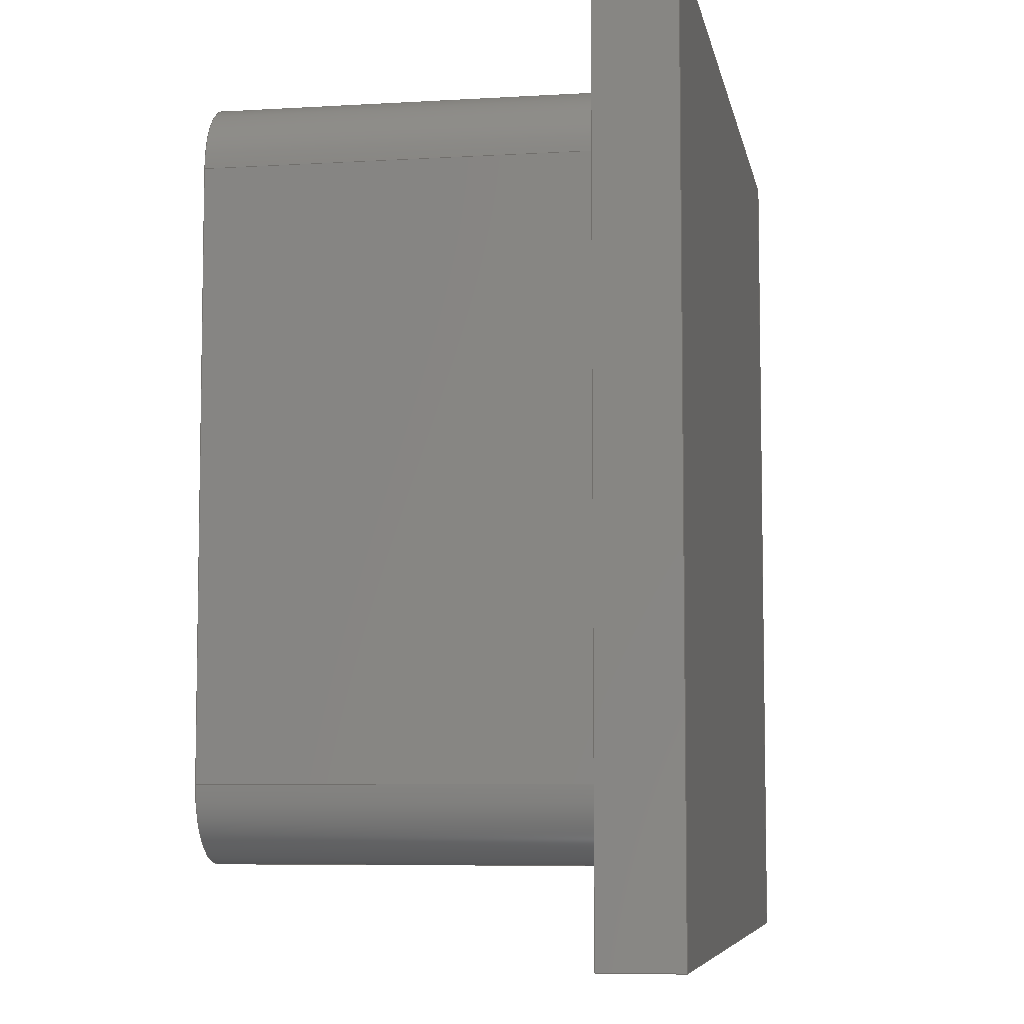
<metadata>
{"format":"step","ext":"step","renderer":"f3d","projection":"perspective","resolution":1024,"background":"white","views":[{"elev":-6.7,"azim":-79.9,"up":"+Z"}]}
</metadata>
<code>
ISO-10303-21;
DATA;
#1=MECHANICAL_DESIGN_GEOMETRIC_PRESENTATION_REPRESENTATION('',(#6,#7,
#8,#9,#10,#11,#12),#462);
#2=SHAPE_REPRESENTATION_RELATIONSHIP('SRR','None',#469,#3);
#3=ADVANCED_BREP_SHAPE_REPRESENTATION('',(#4),#461);
#4=MANIFOLD_SOLID_BREP('\X2\30DC30C730A3\X0\1',#270);
#5=FACE_BOUND('',#53,.T.);
#6=STYLED_ITEM('',(#479),#264);
#7=STYLED_ITEM('',(#479),#265);
#8=STYLED_ITEM('',(#479),#266);
#9=STYLED_ITEM('',(#479),#267);
#10=STYLED_ITEM('',(#479),#268);
#11=STYLED_ITEM('',(#479),#269);
#12=STYLED_ITEM('',(#478),#4);
#13=PLANE('',#287);
#14=PLANE('',#291);
#15=PLANE('',#298);
#16=PLANE('',#299);
#17=PLANE('',#300);
#18=PLANE('',#301);
#19=PLANE('',#302);
#20=PLANE('',#303);
#21=PLANE('',#304);
#22=PLANE('',#305);
#23=PLANE('',#306);
#24=FACE_OUTER_BOUND('',#39,.T.);
#25=FACE_OUTER_BOUND('',#40,.T.);
#26=FACE_OUTER_BOUND('',#41,.T.);
#27=FACE_OUTER_BOUND('',#42,.T.);
#28=FACE_OUTER_BOUND('',#43,.T.);
#29=FACE_OUTER_BOUND('',#44,.T.);
#30=FACE_OUTER_BOUND('',#45,.T.);
#31=FACE_OUTER_BOUND('',#46,.T.);
#32=FACE_OUTER_BOUND('',#47,.T.);
#33=FACE_OUTER_BOUND('',#48,.T.);
#34=FACE_OUTER_BOUND('',#49,.T.);
#35=FACE_OUTER_BOUND('',#50,.T.);
#36=FACE_OUTER_BOUND('',#51,.T.);
#37=FACE_OUTER_BOUND('',#52,.T.);
#38=FACE_OUTER_BOUND('',#54,.T.);
#39=EDGE_LOOP('',(#179,#180,#181,#182));
#40=EDGE_LOOP('',(#183,#184,#185,#186));
#41=EDGE_LOOP('',(#187,#188,#189,#190));
#42=EDGE_LOOP('',(#191,#192,#193,#194));
#43=EDGE_LOOP('',(#195,#196,#197,#198));
#44=EDGE_LOOP('',(#199,#200,#201,#202));
#45=EDGE_LOOP('',(#203,#204,#205,#206));
#46=EDGE_LOOP('',(#207,#208,#209,#210));
#47=EDGE_LOOP('',(#211,#212,#213,#214,#215,#216,#217,#218));
#48=EDGE_LOOP('',(#219,#220,#221,#222));
#49=EDGE_LOOP('',(#223,#224,#225,#226));
#50=EDGE_LOOP('',(#227,#228,#229,#230));
#51=EDGE_LOOP('',(#231,#232,#233,#234));
#52=EDGE_LOOP('',(#235,#236,#237,#238));
#53=EDGE_LOOP('',(#239,#240,#241,#242,#243,#244,#245,#246));
#54=EDGE_LOOP('',(#247,#248,#249,#250));
#55=LINE('',#389,#83);
#56=LINE('',#392,#84);
#57=LINE('',#395,#85);
#58=LINE('',#397,#86);
#59=LINE('',#398,#87);
#60=LINE('',#404,#88);
#61=LINE('',#407,#89);
#62=LINE('',#410,#90);
#63=LINE('',#412,#91);
#64=LINE('',#413,#92);
#65=LINE('',#418,#93);
#66=LINE('',#425,#94);
#67=LINE('',#427,#95);
#68=LINE('',#428,#96);
#69=LINE('',#430,#97);
#70=LINE('',#431,#98);
#71=LINE('',#436,#99);
#72=LINE('',#438,#100);
#73=LINE('',#440,#101);
#74=LINE('',#441,#102);
#75=LINE('',#444,#103);
#76=LINE('',#446,#104);
#77=LINE('',#447,#105);
#78=LINE('',#450,#106);
#79=LINE('',#452,#107);
#80=LINE('',#453,#108);
#81=LINE('',#455,#109);
#82=LINE('',#456,#110);
#83=VECTOR('',#313,10);
#84=VECTOR('',#316,10);
#85=VECTOR('',#319,10);
#86=VECTOR('',#320,10);
#87=VECTOR('',#321,10);
#88=VECTOR('',#326,10);
#89=VECTOR('',#329,10);
#90=VECTOR('',#332,10);
#91=VECTOR('',#333,10);
#92=VECTOR('',#334,10);
#93=VECTOR('',#339,10);
#94=VECTOR('',#348,10);
#95=VECTOR('',#351,10);
#96=VECTOR('',#352,10);
#97=VECTOR('',#355,10);
#98=VECTOR('',#356,10);
#99=VECTOR('',#361,10);
#100=VECTOR('',#362,10);
#101=VECTOR('',#363,10);
#102=VECTOR('',#364,10);
#103=VECTOR('',#367,10);
#104=VECTOR('',#368,10);
#105=VECTOR('',#369,10);
#106=VECTOR('',#372,10);
#107=VECTOR('',#373,10);
#108=VECTOR('',#374,10);
#109=VECTOR('',#377,10);
#110=VECTOR('',#378,10);
#111=CIRCLE('',#285,1);
#112=CIRCLE('',#286,1);
#113=CIRCLE('',#289,1);
#114=CIRCLE('',#290,1);
#115=CIRCLE('',#293,1);
#116=CIRCLE('',#294,1);
#117=CIRCLE('',#296,1);
#118=CIRCLE('',#297,1);
#119=VERTEX_POINT('',#385);
#120=VERTEX_POINT('',#386);
#121=VERTEX_POINT('',#388);
#122=VERTEX_POINT('',#390);
#123=VERTEX_POINT('',#394);
#124=VERTEX_POINT('',#396);
#125=VERTEX_POINT('',#400);
#126=VERTEX_POINT('',#401);
#127=VERTEX_POINT('',#403);
#128=VERTEX_POINT('',#405);
#129=VERTEX_POINT('',#409);
#130=VERTEX_POINT('',#411);
#131=VERTEX_POINT('',#415);
#132=VERTEX_POINT('',#417);
#133=VERTEX_POINT('',#421);
#134=VERTEX_POINT('',#423);
#135=VERTEX_POINT('',#434);
#136=VERTEX_POINT('',#435);
#137=VERTEX_POINT('',#437);
#138=VERTEX_POINT('',#439);
#139=VERTEX_POINT('',#443);
#140=VERTEX_POINT('',#445);
#141=VERTEX_POINT('',#449);
#142=VERTEX_POINT('',#451);
#143=EDGE_CURVE('',#119,#120,#111,.T.);
#144=EDGE_CURVE('',#120,#121,#55,.T.);
#145=EDGE_CURVE('',#122,#121,#112,.T.);
#146=EDGE_CURVE('',#122,#119,#56,.T.);
#147=EDGE_CURVE('',#123,#122,#57,.T.);
#148=EDGE_CURVE('',#124,#123,#58,.T.);
#149=EDGE_CURVE('',#119,#124,#59,.T.);
#150=EDGE_CURVE('',#125,#126,#113,.T.);
#151=EDGE_CURVE('',#126,#127,#60,.T.);
#152=EDGE_CURVE('',#128,#127,#114,.T.);
#153=EDGE_CURVE('',#128,#125,#61,.T.);
#154=EDGE_CURVE('',#129,#126,#62,.T.);
#155=EDGE_CURVE('',#130,#129,#63,.T.);
#156=EDGE_CURVE('',#127,#130,#64,.T.);
#157=EDGE_CURVE('',#129,#131,#115,.T.);
#158=EDGE_CURVE('',#131,#132,#65,.T.);
#159=EDGE_CURVE('',#130,#132,#116,.T.);
#160=EDGE_CURVE('',#133,#124,#117,.T.);
#161=EDGE_CURVE('',#134,#123,#118,.T.);
#162=EDGE_CURVE('',#134,#133,#66,.T.);
#163=EDGE_CURVE('',#133,#131,#67,.T.);
#164=EDGE_CURVE('',#132,#134,#68,.T.);
#165=EDGE_CURVE('',#125,#120,#69,.T.);
#166=EDGE_CURVE('',#121,#128,#70,.T.);
#167=EDGE_CURVE('',#135,#136,#71,.T.);
#168=EDGE_CURVE('',#135,#137,#72,.T.);
#169=EDGE_CURVE('',#138,#137,#73,.T.);
#170=EDGE_CURVE('',#136,#138,#74,.T.);
#171=EDGE_CURVE('',#136,#139,#75,.T.);
#172=EDGE_CURVE('',#140,#138,#76,.T.);
#173=EDGE_CURVE('',#139,#140,#77,.T.);
#174=EDGE_CURVE('',#139,#141,#78,.T.);
#175=EDGE_CURVE('',#142,#140,#79,.T.);
#176=EDGE_CURVE('',#141,#142,#80,.T.);
#177=EDGE_CURVE('',#141,#135,#81,.T.);
#178=EDGE_CURVE('',#137,#142,#82,.T.);
#179=ORIENTED_EDGE('',*,*,#143,.T.);
#180=ORIENTED_EDGE('',*,*,#144,.T.);
#181=ORIENTED_EDGE('',*,*,#145,.F.);
#182=ORIENTED_EDGE('',*,*,#146,.T.);
#183=ORIENTED_EDGE('',*,*,#146,.F.);
#184=ORIENTED_EDGE('',*,*,#147,.F.);
#185=ORIENTED_EDGE('',*,*,#148,.F.);
#186=ORIENTED_EDGE('',*,*,#149,.F.);
#187=ORIENTED_EDGE('',*,*,#150,.T.);
#188=ORIENTED_EDGE('',*,*,#151,.T.);
#189=ORIENTED_EDGE('',*,*,#152,.F.);
#190=ORIENTED_EDGE('',*,*,#153,.T.);
#191=ORIENTED_EDGE('',*,*,#151,.F.);
#192=ORIENTED_EDGE('',*,*,#154,.F.);
#193=ORIENTED_EDGE('',*,*,#155,.F.);
#194=ORIENTED_EDGE('',*,*,#156,.F.);
#195=ORIENTED_EDGE('',*,*,#157,.T.);
#196=ORIENTED_EDGE('',*,*,#158,.T.);
#197=ORIENTED_EDGE('',*,*,#159,.F.);
#198=ORIENTED_EDGE('',*,*,#155,.T.);
#199=ORIENTED_EDGE('',*,*,#160,.T.);
#200=ORIENTED_EDGE('',*,*,#148,.T.);
#201=ORIENTED_EDGE('',*,*,#161,.F.);
#202=ORIENTED_EDGE('',*,*,#162,.T.);
#203=ORIENTED_EDGE('',*,*,#158,.F.);
#204=ORIENTED_EDGE('',*,*,#163,.F.);
#205=ORIENTED_EDGE('',*,*,#162,.F.);
#206=ORIENTED_EDGE('',*,*,#164,.F.);
#207=ORIENTED_EDGE('',*,*,#144,.F.);
#208=ORIENTED_EDGE('',*,*,#165,.F.);
#209=ORIENTED_EDGE('',*,*,#153,.F.);
#210=ORIENTED_EDGE('',*,*,#166,.F.);
#211=ORIENTED_EDGE('',*,*,#143,.F.);
#212=ORIENTED_EDGE('',*,*,#149,.T.);
#213=ORIENTED_EDGE('',*,*,#160,.F.);
#214=ORIENTED_EDGE('',*,*,#163,.T.);
#215=ORIENTED_EDGE('',*,*,#157,.F.);
#216=ORIENTED_EDGE('',*,*,#154,.T.);
#217=ORIENTED_EDGE('',*,*,#150,.F.);
#218=ORIENTED_EDGE('',*,*,#165,.T.);
#219=ORIENTED_EDGE('',*,*,#167,.F.);
#220=ORIENTED_EDGE('',*,*,#168,.T.);
#221=ORIENTED_EDGE('',*,*,#169,.F.);
#222=ORIENTED_EDGE('',*,*,#170,.F.);
#223=ORIENTED_EDGE('',*,*,#171,.F.);
#224=ORIENTED_EDGE('',*,*,#170,.T.);
#225=ORIENTED_EDGE('',*,*,#172,.F.);
#226=ORIENTED_EDGE('',*,*,#173,.F.);
#227=ORIENTED_EDGE('',*,*,#174,.F.);
#228=ORIENTED_EDGE('',*,*,#173,.T.);
#229=ORIENTED_EDGE('',*,*,#175,.F.);
#230=ORIENTED_EDGE('',*,*,#176,.F.);
#231=ORIENTED_EDGE('',*,*,#177,.F.);
#232=ORIENTED_EDGE('',*,*,#176,.T.);
#233=ORIENTED_EDGE('',*,*,#178,.F.);
#234=ORIENTED_EDGE('',*,*,#168,.F.);
#235=ORIENTED_EDGE('',*,*,#178,.T.);
#236=ORIENTED_EDGE('',*,*,#175,.T.);
#237=ORIENTED_EDGE('',*,*,#172,.T.);
#238=ORIENTED_EDGE('',*,*,#169,.T.);
#239=ORIENTED_EDGE('',*,*,#152,.T.);
#240=ORIENTED_EDGE('',*,*,#156,.T.);
#241=ORIENTED_EDGE('',*,*,#159,.T.);
#242=ORIENTED_EDGE('',*,*,#164,.T.);
#243=ORIENTED_EDGE('',*,*,#161,.T.);
#244=ORIENTED_EDGE('',*,*,#147,.T.);
#245=ORIENTED_EDGE('',*,*,#145,.T.);
#246=ORIENTED_EDGE('',*,*,#166,.T.);
#247=ORIENTED_EDGE('',*,*,#177,.T.);
#248=ORIENTED_EDGE('',*,*,#167,.T.);
#249=ORIENTED_EDGE('',*,*,#171,.T.);
#250=ORIENTED_EDGE('',*,*,#174,.T.);
#251=CYLINDRICAL_SURFACE('',#284,1);
#252=CYLINDRICAL_SURFACE('',#288,1);
#253=CYLINDRICAL_SURFACE('',#292,1);
#254=CYLINDRICAL_SURFACE('',#295,1);
#255=ADVANCED_FACE('',(#24),#251,.T.);
#256=ADVANCED_FACE('',(#25),#13,.T.);
#257=ADVANCED_FACE('',(#26),#252,.T.);
#258=ADVANCED_FACE('',(#27),#14,.T.);
#259=ADVANCED_FACE('',(#28),#253,.T.);
#260=ADVANCED_FACE('',(#29),#254,.T.);
#261=ADVANCED_FACE('',(#30),#15,.T.);
#262=ADVANCED_FACE('',(#31),#16,.T.);
#263=ADVANCED_FACE('',(#32),#17,.T.);
#264=ADVANCED_FACE('',(#33),#18,.T.);
#265=ADVANCED_FACE('',(#34),#19,.T.);
#266=ADVANCED_FACE('',(#35),#20,.T.);
#267=ADVANCED_FACE('',(#36),#21,.T.);
#268=ADVANCED_FACE('',(#37,#5),#22,.T.);
#269=ADVANCED_FACE('',(#38),#23,.F.);
#270=CLOSED_SHELL('',(#255,#256,#257,#258,#259,#260,#261,#262,#263,#264,
#265,#266,#267,#268,#269));
#271=DERIVED_UNIT_ELEMENT(#273,1);
#272=DERIVED_UNIT_ELEMENT(#464,-3);
#273=(
MASS_UNIT()
NAMED_UNIT(*)
SI_UNIT(.KILO.,.GRAM.)
);
#274=DERIVED_UNIT((#271,#272));
#275=MEASURE_REPRESENTATION_ITEM('density measure',
POSITIVE_RATIO_MEASURE(7850),#274);
#276=PROPERTY_DEFINITION_REPRESENTATION(#281,#278);
#277=PROPERTY_DEFINITION_REPRESENTATION(#282,#279);
#278=REPRESENTATION('material name',(#280),#461);
#279=REPRESENTATION('density',(#275),#461);
#280=DESCRIPTIVE_REPRESENTATION_ITEM('\X2\92FC\X0\','\X2\92FC\X0\');
#281=PROPERTY_DEFINITION('material property','material name',#471);
#282=PROPERTY_DEFINITION('material property','density of part',#471);
#283=AXIS2_PLACEMENT_3D('placement',#383,#307,#308);
#284=AXIS2_PLACEMENT_3D('',#384,#309,#310);
#285=AXIS2_PLACEMENT_3D('',#387,#311,#312);
#286=AXIS2_PLACEMENT_3D('',#391,#314,#315);
#287=AXIS2_PLACEMENT_3D('',#393,#317,#318);
#288=AXIS2_PLACEMENT_3D('',#399,#322,#323);
#289=AXIS2_PLACEMENT_3D('',#402,#324,#325);
#290=AXIS2_PLACEMENT_3D('',#406,#327,#328);
#291=AXIS2_PLACEMENT_3D('',#408,#330,#331);
#292=AXIS2_PLACEMENT_3D('',#414,#335,#336);
#293=AXIS2_PLACEMENT_3D('',#416,#337,#338);
#294=AXIS2_PLACEMENT_3D('',#419,#340,#341);
#295=AXIS2_PLACEMENT_3D('',#420,#342,#343);
#296=AXIS2_PLACEMENT_3D('',#422,#344,#345);
#297=AXIS2_PLACEMENT_3D('',#424,#346,#347);
#298=AXIS2_PLACEMENT_3D('',#426,#349,#350);
#299=AXIS2_PLACEMENT_3D('',#429,#353,#354);
#300=AXIS2_PLACEMENT_3D('',#432,#357,#358);
#301=AXIS2_PLACEMENT_3D('',#433,#359,#360);
#302=AXIS2_PLACEMENT_3D('',#442,#365,#366);
#303=AXIS2_PLACEMENT_3D('',#448,#370,#371);
#304=AXIS2_PLACEMENT_3D('',#454,#375,#376);
#305=AXIS2_PLACEMENT_3D('',#457,#379,#380);
#306=AXIS2_PLACEMENT_3D('',#458,#381,#382);
#307=DIRECTION('axis',(0,0,1));
#308=DIRECTION('refdir',(1,0,0));
#309=DIRECTION('center_axis',(0,1,0));
#310=DIRECTION('ref_axis',(-0.7071,0,-0.7071));
#311=DIRECTION('center_axis',(0,-1,0));
#312=DIRECTION('ref_axis',(-0.7071,0,-0.7071));
#313=DIRECTION('',(0,-1,0));
#314=DIRECTION('center_axis',(0,-1,0));
#315=DIRECTION('ref_axis',(-0.7071,0,-0.7071));
#316=DIRECTION('',(0,1,0));
#317=DIRECTION('center_axis',(-1,0,1.127e-16));
#318=DIRECTION('ref_axis',(1.127e-16,0,1));
#319=DIRECTION('',(-1.127e-16,0,-1));
#320=DIRECTION('',(0,-1,0));
#321=DIRECTION('',(1.127e-16,0,1));
#322=DIRECTION('center_axis',(0,1,0));
#323=DIRECTION('ref_axis',(0.7071,0,-0.7071));
#324=DIRECTION('center_axis',(0,-1,0));
#325=DIRECTION('ref_axis',(0.7071,0,-0.7071));
#326=DIRECTION('',(0,-1,0));
#327=DIRECTION('center_axis',(0,-1,0));
#328=DIRECTION('ref_axis',(0.7071,0,-0.7071));
#329=DIRECTION('',(0,1,0));
#330=DIRECTION('center_axis',(1,0,0));
#331=DIRECTION('ref_axis',(0,0,-1));
#332=DIRECTION('',(0,0,-1));
#333=DIRECTION('',(0,1,0));
#334=DIRECTION('',(0,0,1));
#335=DIRECTION('center_axis',(0,1,0));
#336=DIRECTION('ref_axis',(0.7071,0,0.7071));
#337=DIRECTION('center_axis',(0,-1,0));
#338=DIRECTION('ref_axis',(0.7071,0,0.7071));
#339=DIRECTION('',(0,-1,0));
#340=DIRECTION('center_axis',(0,-1,0));
#341=DIRECTION('ref_axis',(0.7071,0,0.7071));
#342=DIRECTION('center_axis',(0,1,0));
#343=DIRECTION('ref_axis',(-0.7071,0,0.7071));
#344=DIRECTION('center_axis',(0,-1,0));
#345=DIRECTION('ref_axis',(-0.7071,0,0.7071));
#346=DIRECTION('center_axis',(0,-1,0));
#347=DIRECTION('ref_axis',(-0.7071,0,0.7071));
#348=DIRECTION('',(0,1,0));
#349=DIRECTION('center_axis',(1.127e-16,0,1));
#350=DIRECTION('ref_axis',(1,0,-1.127e-16));
#351=DIRECTION('',(1,0,-1.127e-16));
#352=DIRECTION('',(-1,0,1.127e-16));
#353=DIRECTION('center_axis',(-1.127e-16,0,-1));
#354=DIRECTION('ref_axis',(-1,0,1.127e-16));
#355=DIRECTION('',(-1,0,1.127e-16));
#356=DIRECTION('',(1,0,-1.127e-16));
#357=DIRECTION('center_axis',(0,1,0));
#358=DIRECTION('ref_axis',(0,0,1));
#359=DIRECTION('center_axis',(1,0,0));
#360=DIRECTION('ref_axis',(0,0,-1));
#361=DIRECTION('',(0,0,1));
#362=DIRECTION('',(0,1,0));
#363=DIRECTION('',(0,0,-1));
#364=DIRECTION('',(0,1,0));
#365=DIRECTION('center_axis',(0,0,1));
#366=DIRECTION('ref_axis',(1,0,0));
#367=DIRECTION('',(-1,0,0));
#368=DIRECTION('',(1,0,0));
#369=DIRECTION('',(0,1,0));
#370=DIRECTION('center_axis',(-1,0,0));
#371=DIRECTION('ref_axis',(0,0,1));
#372=DIRECTION('',(0,0,-1));
#373=DIRECTION('',(0,0,1));
#374=DIRECTION('',(0,1,0));
#375=DIRECTION('center_axis',(0,0,-1));
#376=DIRECTION('ref_axis',(-1,0,0));
#377=DIRECTION('',(1,0,0));
#378=DIRECTION('',(-1,0,0));
#379=DIRECTION('center_axis',(0,1,0));
#380=DIRECTION('ref_axis',(0,0,1));
#381=DIRECTION('center_axis',(0,1,0));
#382=DIRECTION('ref_axis',(1,0,0));
#383=CARTESIAN_POINT('',(0,0,0));
#384=CARTESIAN_POINT('Origin',(-3.925,1.07,-3.925));
#385=CARTESIAN_POINT('',(-4.925,6.25,-3.925));
#386=CARTESIAN_POINT('',(-3.925,6.25,-4.925));
#387=CARTESIAN_POINT('Origin',(-3.925,6.25,-3.925));
#388=CARTESIAN_POINT('',(-3.925,1.07,-4.925));
#389=CARTESIAN_POINT('',(-3.925,1.07,-4.925));
#390=CARTESIAN_POINT('',(-4.925,1.07,-3.925));
#391=CARTESIAN_POINT('Origin',(-3.925,1.07,-3.925));
#392=CARTESIAN_POINT('',(-4.925,1.07,-3.925));
#393=CARTESIAN_POINT('Origin',(-4.925,1.07,-4.925));
#394=CARTESIAN_POINT('',(-4.925,1.07,3.925));
#395=CARTESIAN_POINT('',(-4.925,1.07,-2.462));
#396=CARTESIAN_POINT('',(-4.925,6.25,3.925));
#397=CARTESIAN_POINT('',(-4.925,1.07,3.925));
#398=CARTESIAN_POINT('',(-4.925,6.25,-2.462));
#399=CARTESIAN_POINT('Origin',(3.925,1.07,-3.925));
#400=CARTESIAN_POINT('',(3.925,6.25,-4.925));
#401=CARTESIAN_POINT('',(4.925,6.25,-3.925));
#402=CARTESIAN_POINT('Origin',(3.925,6.25,-3.925));
#403=CARTESIAN_POINT('',(4.925,1.07,-3.925));
#404=CARTESIAN_POINT('',(4.925,1.07,-3.925));
#405=CARTESIAN_POINT('',(3.925,1.07,-4.925));
#406=CARTESIAN_POINT('Origin',(3.925,1.07,-3.925));
#407=CARTESIAN_POINT('',(3.925,1.07,-4.925));
#408=CARTESIAN_POINT('Origin',(4.925,1.07,4.925));
#409=CARTESIAN_POINT('',(4.925,6.25,3.925));
#410=CARTESIAN_POINT('',(4.925,6.25,2.463));
#411=CARTESIAN_POINT('',(4.925,1.07,3.925));
#412=CARTESIAN_POINT('',(4.925,1.07,3.925));
#413=CARTESIAN_POINT('',(4.925,1.07,2.463));
#414=CARTESIAN_POINT('Origin',(3.925,1.07,3.925));
#415=CARTESIAN_POINT('',(3.925,6.25,4.925));
#416=CARTESIAN_POINT('Origin',(3.925,6.25,3.925));
#417=CARTESIAN_POINT('',(3.925,1.07,4.925));
#418=CARTESIAN_POINT('',(3.925,1.07,4.925));
#419=CARTESIAN_POINT('Origin',(3.925,1.07,3.925));
#420=CARTESIAN_POINT('Origin',(-3.925,1.07,3.925));
#421=CARTESIAN_POINT('',(-3.925,6.25,4.925));
#422=CARTESIAN_POINT('Origin',(-3.925,6.25,3.925));
#423=CARTESIAN_POINT('',(-3.925,1.07,4.925));
#424=CARTESIAN_POINT('Origin',(-3.925,1.07,3.925));
#425=CARTESIAN_POINT('',(-3.925,1.07,4.925));
#426=CARTESIAN_POINT('Origin',(-4.925,1.07,4.925));
#427=CARTESIAN_POINT('',(-2.462,6.25,4.925));
#428=CARTESIAN_POINT('',(-2.462,1.07,4.925));
#429=CARTESIAN_POINT('Origin',(4.925,1.07,-4.925));
#430=CARTESIAN_POINT('',(2.463,6.25,-4.925));
#431=CARTESIAN_POINT('',(2.463,1.07,-4.925));
#432=CARTESIAN_POINT('Origin',(1.543e-12,6.25,3.427e-12));
#433=CARTESIAN_POINT('Origin',(6.095,0,6.095));
#434=CARTESIAN_POINT('',(6.095,0,-6.095));
#435=CARTESIAN_POINT('',(6.095,0,6.095));
#436=CARTESIAN_POINT('',(6.095,0,-6.095));
#437=CARTESIAN_POINT('',(6.095,1.07,-6.095));
#438=CARTESIAN_POINT('',(6.095,0,-6.095));
#439=CARTESIAN_POINT('',(6.095,1.07,6.095));
#440=CARTESIAN_POINT('',(6.095,1.07,-6.095));
#441=CARTESIAN_POINT('',(6.095,0,6.095));
#442=CARTESIAN_POINT('Origin',(-6.095,0,6.095));
#443=CARTESIAN_POINT('',(-6.095,0,6.095));
#444=CARTESIAN_POINT('',(6.095,0,6.095));
#445=CARTESIAN_POINT('',(-6.095,1.07,6.095));
#446=CARTESIAN_POINT('',(6.095,1.07,6.095));
#447=CARTESIAN_POINT('',(-6.095,0,6.095));
#448=CARTESIAN_POINT('Origin',(-6.095,0,-6.095));
#449=CARTESIAN_POINT('',(-6.095,0,-6.095));
#450=CARTESIAN_POINT('',(-6.095,0,6.095));
#451=CARTESIAN_POINT('',(-6.095,1.07,-6.095));
#452=CARTESIAN_POINT('',(-6.095,1.07,6.095));
#453=CARTESIAN_POINT('',(-6.095,0,-6.095));
#454=CARTESIAN_POINT('Origin',(6.095,0,-6.095));
#455=CARTESIAN_POINT('',(-6.095,0,-6.095));
#456=CARTESIAN_POINT('',(-6.095,1.07,-6.095));
#457=CARTESIAN_POINT('Origin',(0,1.07,0));
#458=CARTESIAN_POINT('Origin',(0,0,0));
#459=UNCERTAINTY_MEASURE_WITH_UNIT(LENGTH_MEASURE(0.01),#463,
'DISTANCE_ACCURACY_VALUE',
'Maximum model space distance between geometric entities at asserted c
onnectivities');
#460=UNCERTAINTY_MEASURE_WITH_UNIT(LENGTH_MEASURE(0.01),#463,
'DISTANCE_ACCURACY_VALUE',
'Maximum model space distance between geometric entities at asserted c
onnectivities');
#461=(
GEOMETRIC_REPRESENTATION_CONTEXT(3)
GLOBAL_UNCERTAINTY_ASSIGNED_CONTEXT((#459))
GLOBAL_UNIT_ASSIGNED_CONTEXT((#463,#465,#466))
REPRESENTATION_CONTEXT('','3D')
);
#462=(
GEOMETRIC_REPRESENTATION_CONTEXT(3)
GLOBAL_UNCERTAINTY_ASSIGNED_CONTEXT((#460))
GLOBAL_UNIT_ASSIGNED_CONTEXT((#463,#465,#466))
REPRESENTATION_CONTEXT('','3D')
);
#463=(
LENGTH_UNIT()
NAMED_UNIT(*)
SI_UNIT(.MILLI.,.METRE.)
);
#464=(
LENGTH_UNIT()
NAMED_UNIT(*)
SI_UNIT($,.METRE.)
);
#465=(
NAMED_UNIT(*)
PLANE_ANGLE_UNIT()
SI_UNIT($,.RADIAN.)
);
#466=(
NAMED_UNIT(*)
SI_UNIT($,.STERADIAN.)
SOLID_ANGLE_UNIT()
);
#467=SHAPE_DEFINITION_REPRESENTATION(#468,#469);
#468=PRODUCT_DEFINITION_SHAPE('',$,#471);
#469=SHAPE_REPRESENTATION('',(#283),#461);
#470=PRODUCT_DEFINITION_CONTEXT('part definition',#475,'design');
#471=PRODUCT_DEFINITION('PicoTLynx3A','PicoTLynx3A v3',#472,#470);
#472=PRODUCT_DEFINITION_FORMATION('',$,#477);
#473=PRODUCT_RELATED_PRODUCT_CATEGORY('PicoTLynx3A v3','PicoTLynx3A v3',
(#477));
#474=APPLICATION_PROTOCOL_DEFINITION('international standard',
'automotive_design',2009,#475);
#475=APPLICATION_CONTEXT(
'Core Data for Automotive Mechanical Design Process');
#476=PRODUCT_CONTEXT('part definition',#475,'mechanical');
#477=PRODUCT('PicoTLynx3A','PicoTLynx3A v3',$,(#476));
#478=PRESENTATION_STYLE_ASSIGNMENT((#480));
#479=PRESENTATION_STYLE_ASSIGNMENT((#481));
#480=SURFACE_STYLE_USAGE(.BOTH.,#482);
#481=SURFACE_STYLE_USAGE(.BOTH.,#483);
#482=SURFACE_SIDE_STYLE('',(#484));
#483=SURFACE_SIDE_STYLE('',(#485));
#484=SURFACE_STYLE_FILL_AREA(#486);
#485=SURFACE_STYLE_FILL_AREA(#487);
#486=FILL_AREA_STYLE('\X2\92FC\X0\ - \X2\30B530C630F3\X0\',(#488));
#487=FILL_AREA_STYLE('FR4',(#489));
#488=FILL_AREA_STYLE_COLOUR('\X2\92FC\X0\ - \X2\30B530C630F3\X0\',#490);
#489=FILL_AREA_STYLE_COLOUR('FR4',#491);
#490=COLOUR_RGB('\X2\92FC\X0\ - \X2\30B530C630F3\X0\',0.6275,
0.6275,0.6275);
#491=COLOUR_RGB('FR4',0.2667,0.4667,0.4);
ENDSEC;
END-ISO-10303-21;

</code>
